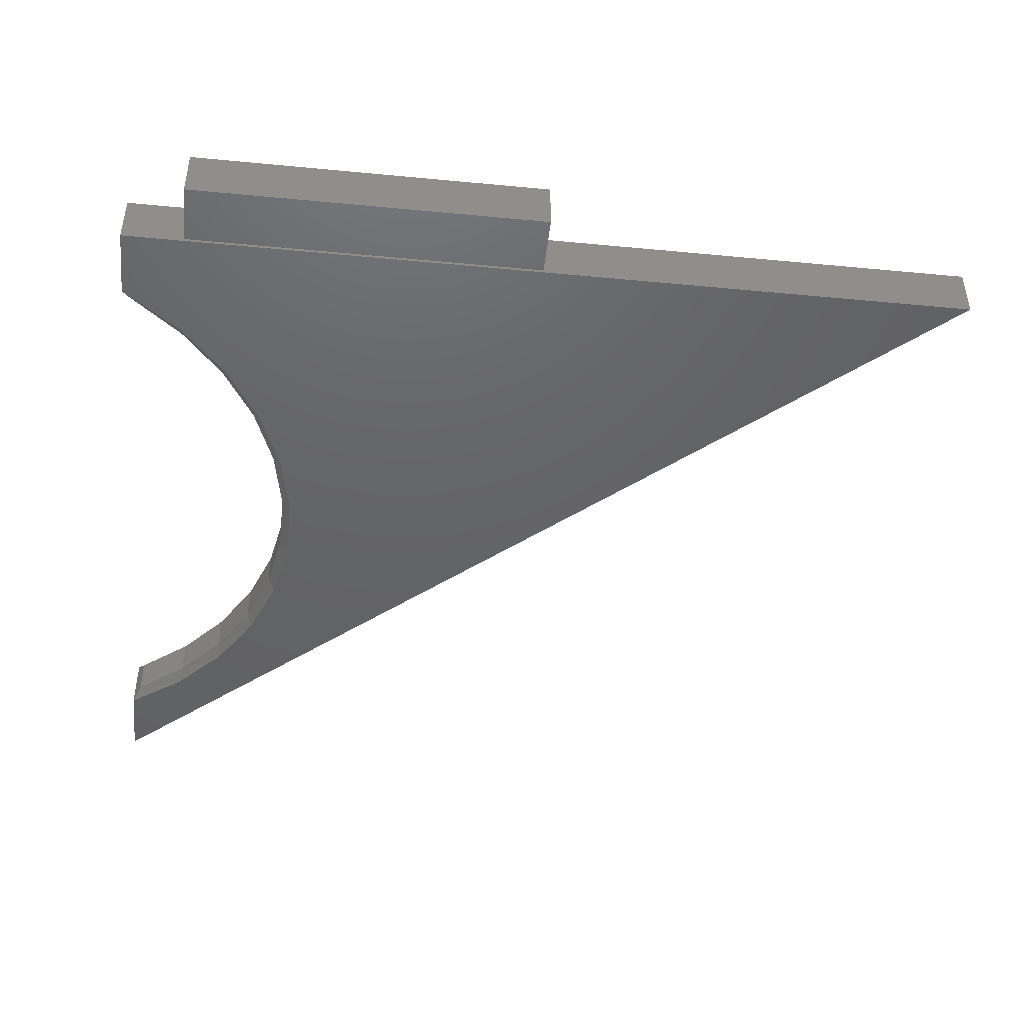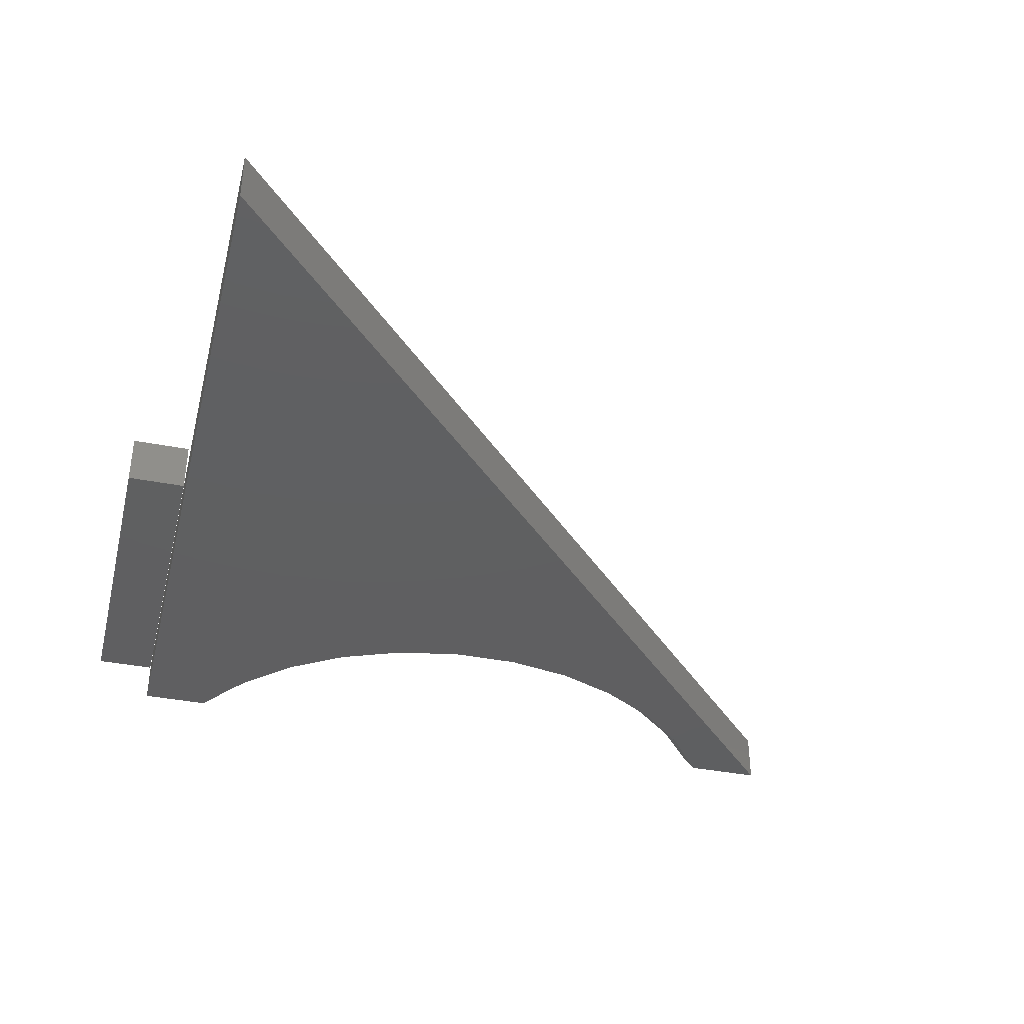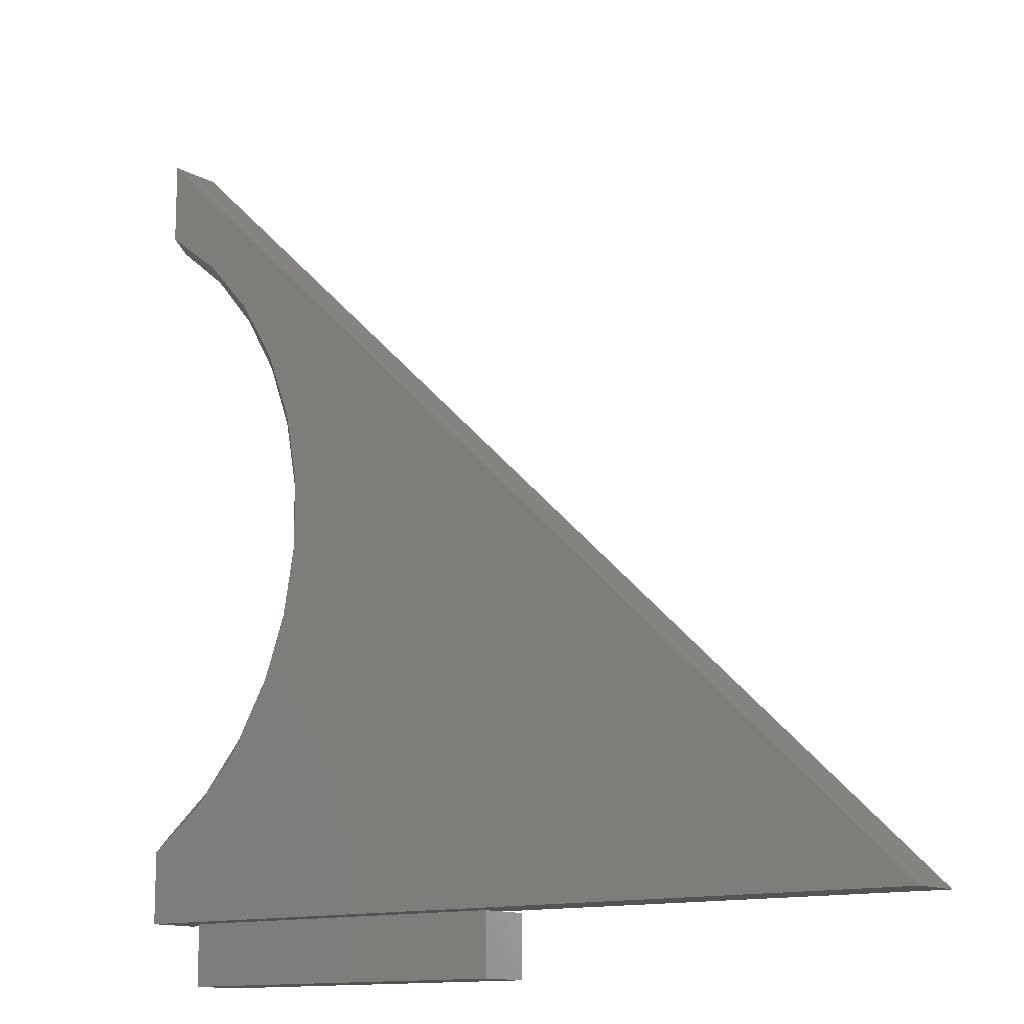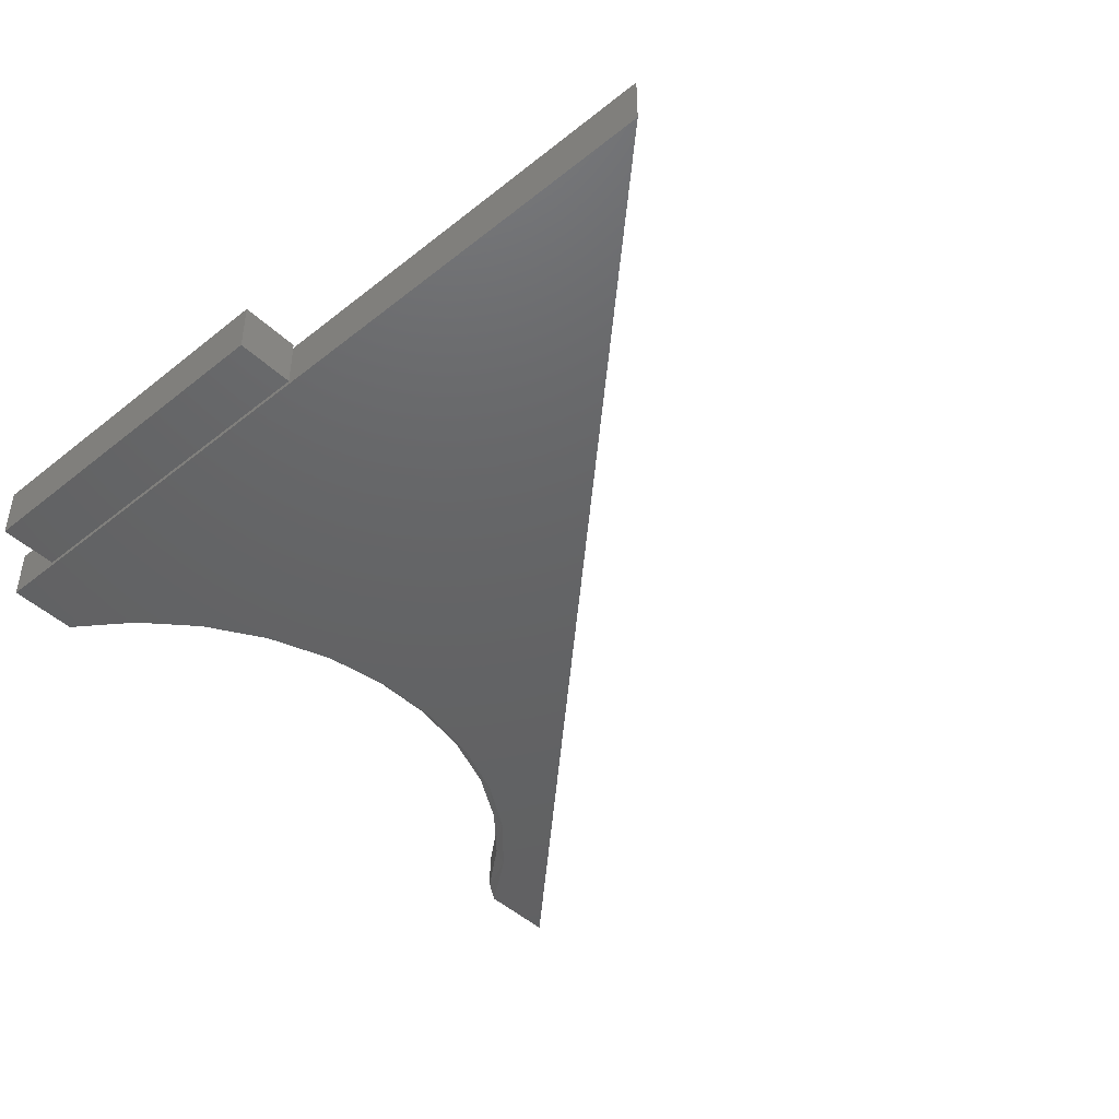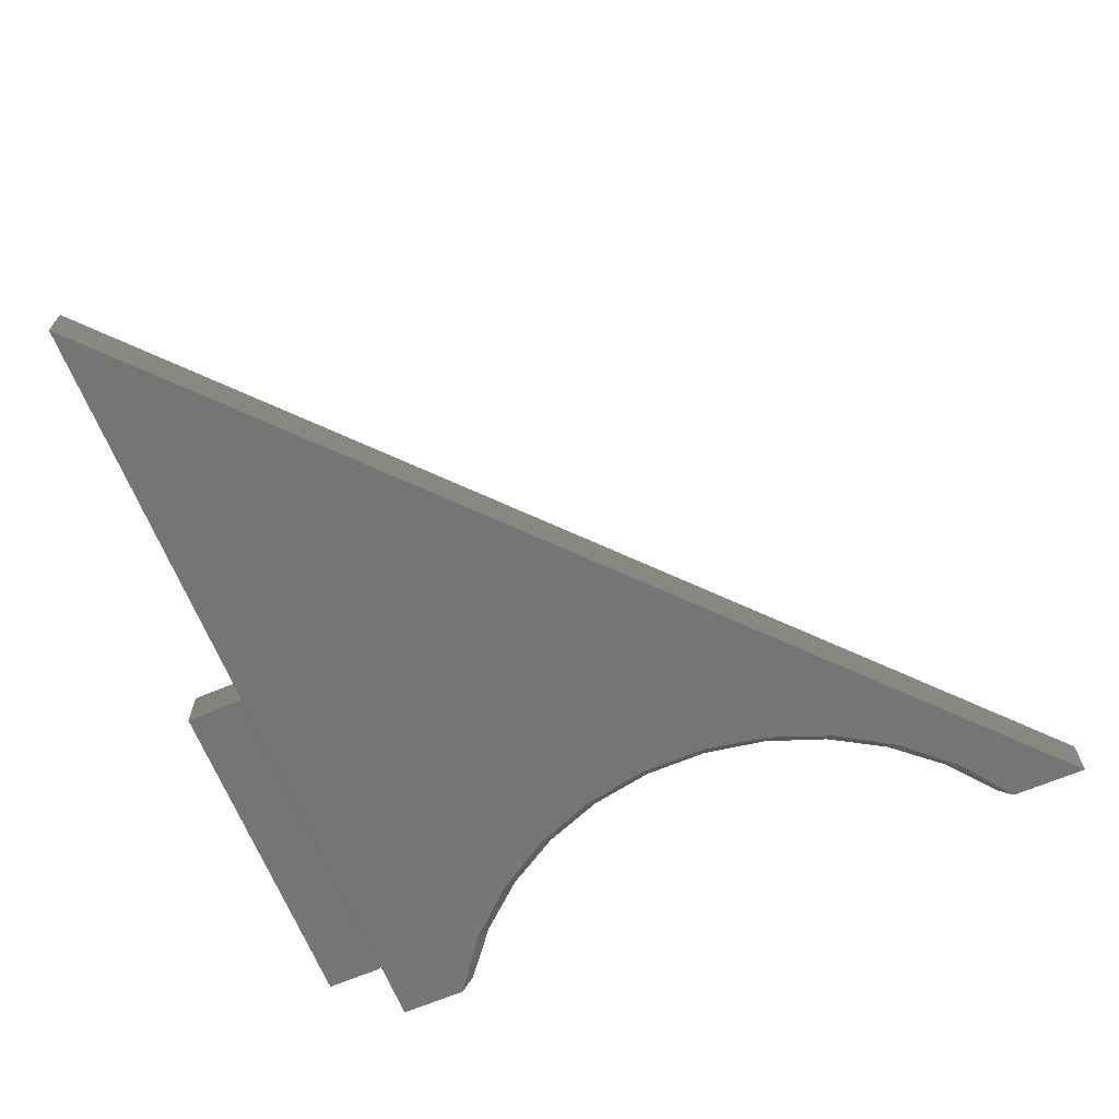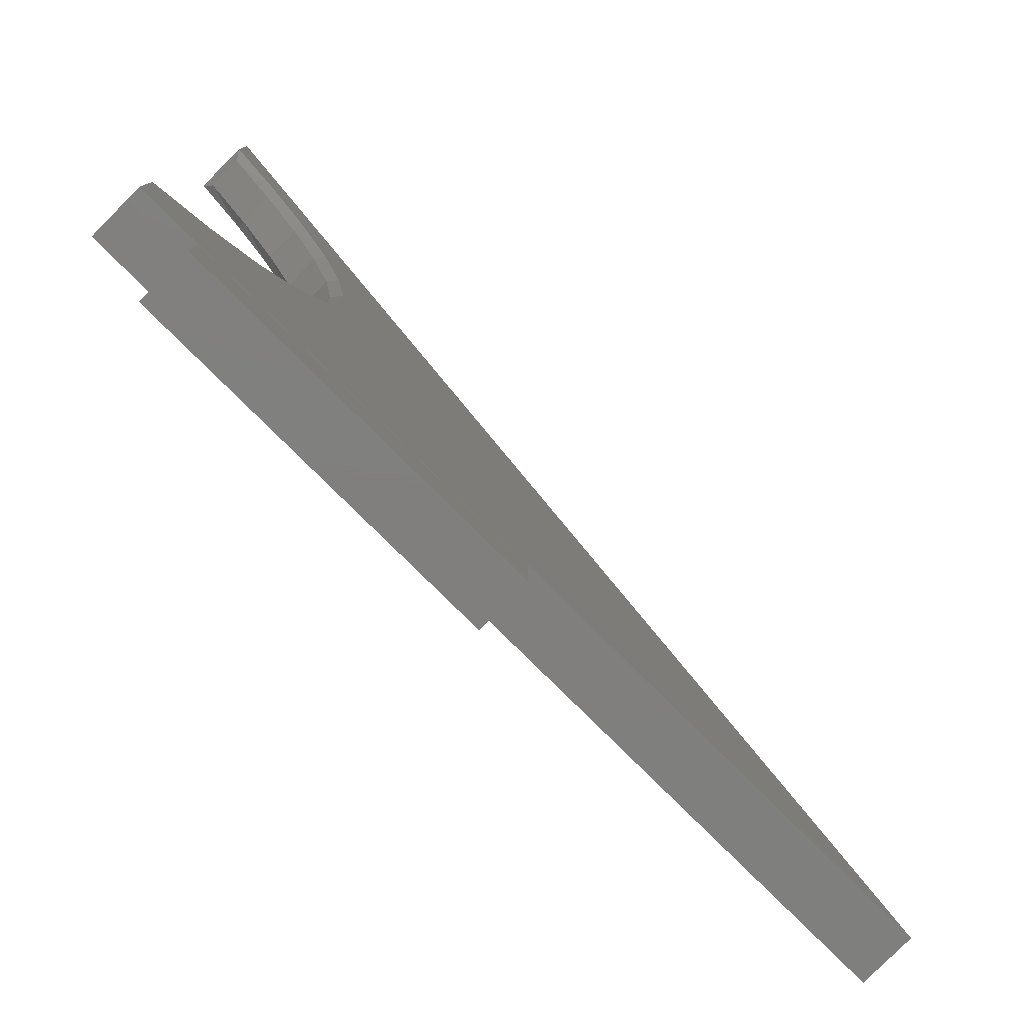
<metadata>
{"format":"stl","ext":"stl","renderer":"f3d","projection":"perspective","resolution":1024,"background":"white","views":[{"elev":-45.2,"azim":173.7,"up":"+Y"},{"elev":-39.2,"azim":-103.6,"up":"+Y"},{"elev":-12.6,"azim":-142.3,"up":"+Z"},{"elev":-45.2,"azim":-137.3,"up":"+Y"},{"elev":-67.6,"azim":-67.4,"up":"+Y"},{"elev":-79.5,"azim":135.2,"up":"+Z"}]}
</metadata>
<code>
# stl→obj: 66 verts, 124 faces
v 0.3828 -0.04688 -0.05469
v 0.6953 -0.04688 -0.05469
v 0.3828 -0.04688 -0.002056
v 0.6953 -0.04688 -0.002056
v 0.3828 0 -0.05469
v 0.3828 3.287e-18 -0.002056
v 0.6953 1.735e-17 -0.05469
v 0.6953 2.063e-17 -0.002056
v 0.75 0 0.06185
v 0.7435 -0.007812 0.07528
v 0.75 -0.04688 0.06185
v 0.7435 -0.03906 0.07528
v 0.6014 -0.007812 0.3147
v 0.6116 -0.03906 0.2581
v 0.6116 -0.007812 0.2581
v 0.6317 -0.03906 0.2042
v 0.6317 -0.007812 0.2042
v 0.661 -0.03906 0.1548
v 0.661 -0.007812 0.1548
v 0.6987 -0.03906 0.1113
v 0.6987 -0.007812 0.1113
v 0.6014 -0.03906 0.3147
v 0.6014 -0.007812 0.3722
v 0.6014 -0.03906 0.3722
v 0.6116 -0.007812 0.4288
v 0.6116 -0.03906 0.4288
v 0.6317 -0.007812 0.4826
v 0.6317 -0.03906 0.4826
v 0.661 -0.007812 0.5321
v 0.661 -0.03906 0.5321
v 0.6987 -0.007812 0.5755
v 0.6987 -0.03906 0.5755
v 0.7435 -0.007812 0.6116
v 0.7435 -0.03906 0.6116
v 0.75 -0.04688 0.625
v 0.75 0 0.625
v 0.6947 0 -4.254e-17
v 0.3868 0 -2.369e-17
v 0.75 0 -4.592e-17
v 0 0 0
v 0.6596 0 0.5432
v 0.6272 0 0.4912
v 0.605 0 0.4342
v 0.5937 0 0.374
v 0.5937 0 0.3128
v 0.605 0 0.2526
v 0.6272 0 0.1956
v 0.6596 0 0.1436
v 0.701 0 0.09853
v 0.75 0 0.6947
v 0.701 0 0.5883
v 0.3868 -0.04688 -2.369e-17
v 0.6947 -0.04688 -4.254e-17
v 0.75 -0.04688 -4.592e-17
v 0 -0.04688 0
v 0.701 -0.04688 0.09853
v 0.6596 -0.04688 0.1436
v 0.6272 -0.04688 0.1956
v 0.605 -0.04688 0.2526
v 0.5937 -0.04688 0.3128
v 0.5937 -0.04688 0.374
v 0.605 -0.04688 0.4342
v 0.6272 -0.04688 0.4912
v 0.6596 -0.04688 0.5432
v 0.75 -0.04688 0.6947
v 0.701 -0.04688 0.5883
f 1 2 3
f 3 2 4
f 5 6 7
f 7 6 8
f 3 6 1
f 1 6 5
f 4 8 3
f 3 8 6
f 2 7 4
f 4 7 8
f 1 5 2
f 2 5 7
f 9 10 11
f 11 10 12
f 13 14 15
f 15 14 16
f 15 16 17
f 17 16 18
f 17 18 19
f 19 18 20
f 19 20 21
f 21 20 12
f 21 12 10
f 14 13 22
f 22 13 23
f 22 23 24
f 24 23 25
f 24 25 26
f 26 25 27
f 26 27 28
f 28 27 29
f 28 29 30
f 30 29 31
f 30 31 32
f 32 31 33
f 32 33 34
f 35 34 36
f 36 34 33
f 9 37 38
f 39 37 9
f 40 41 42
f 40 42 43
f 40 43 44
f 40 44 45
f 40 45 46
f 40 46 47
f 40 47 48
f 40 48 49
f 40 49 9
f 40 9 38
f 50 36 51
f 50 51 41
f 50 41 40
f 33 51 36
f 33 31 51
f 10 49 21
f 10 9 49
f 41 31 29
f 41 51 31
f 27 43 42
f 27 42 29
f 42 41 29
f 25 23 44
f 44 43 25
f 25 43 27
f 45 23 13
f 45 44 23
f 15 17 46
f 46 45 15
f 15 45 13
f 19 48 47
f 19 47 17
f 47 46 17
f 49 48 21
f 21 48 19
f 52 53 11
f 11 53 54
f 55 52 11
f 55 11 56
f 55 56 57
f 55 57 58
f 55 58 59
f 55 59 60
f 55 60 61
f 55 61 62
f 55 62 63
f 55 63 64
f 65 55 64
f 65 64 66
f 65 66 35
f 35 66 34
f 66 32 34
f 20 56 12
f 56 11 12
f 30 32 64
f 32 66 64
f 63 62 28
f 30 63 28
f 30 64 63
f 61 24 26
f 26 62 61
f 28 62 26
f 22 24 60
f 24 61 60
f 59 16 14
f 14 60 59
f 22 60 14
f 58 57 18
f 16 58 18
f 16 59 58
f 20 57 56
f 18 57 20
f 54 39 11
f 11 39 9
f 35 36 65
f 65 36 50
f 65 50 55
f 55 50 40
f 53 37 54
f 54 37 39
f 52 38 53
f 53 38 37
f 55 40 52
f 52 40 38

</code>
